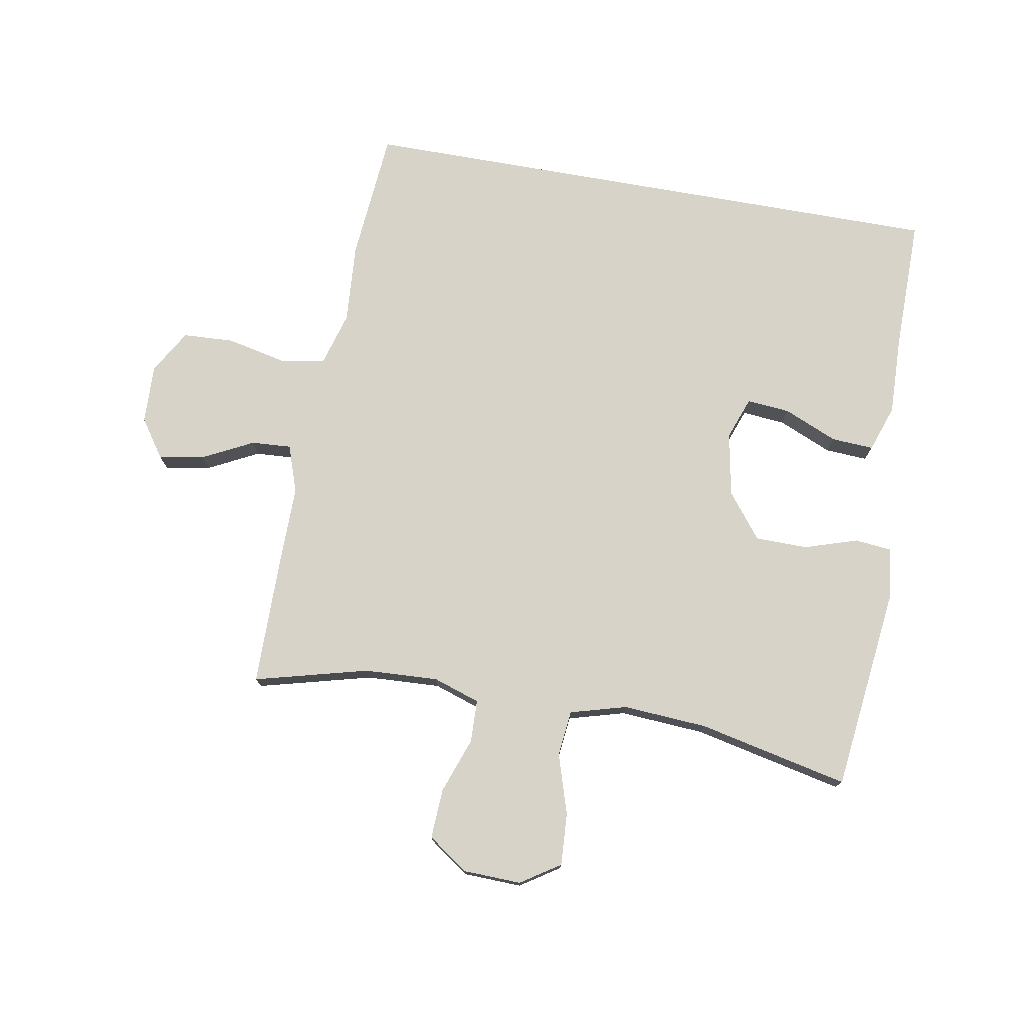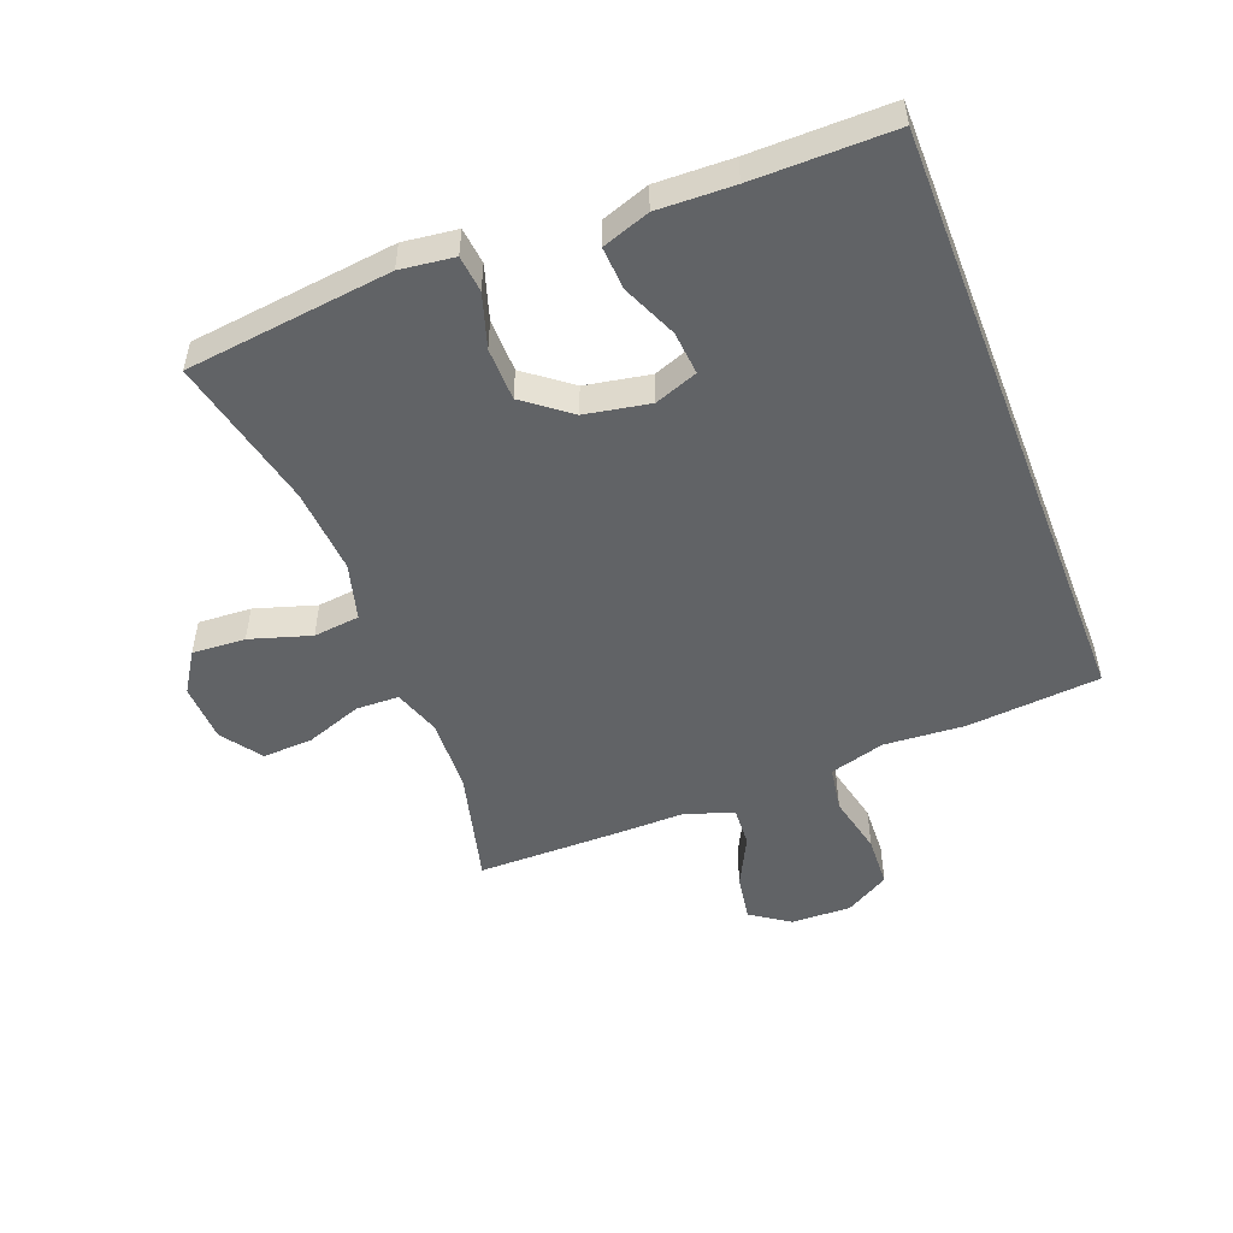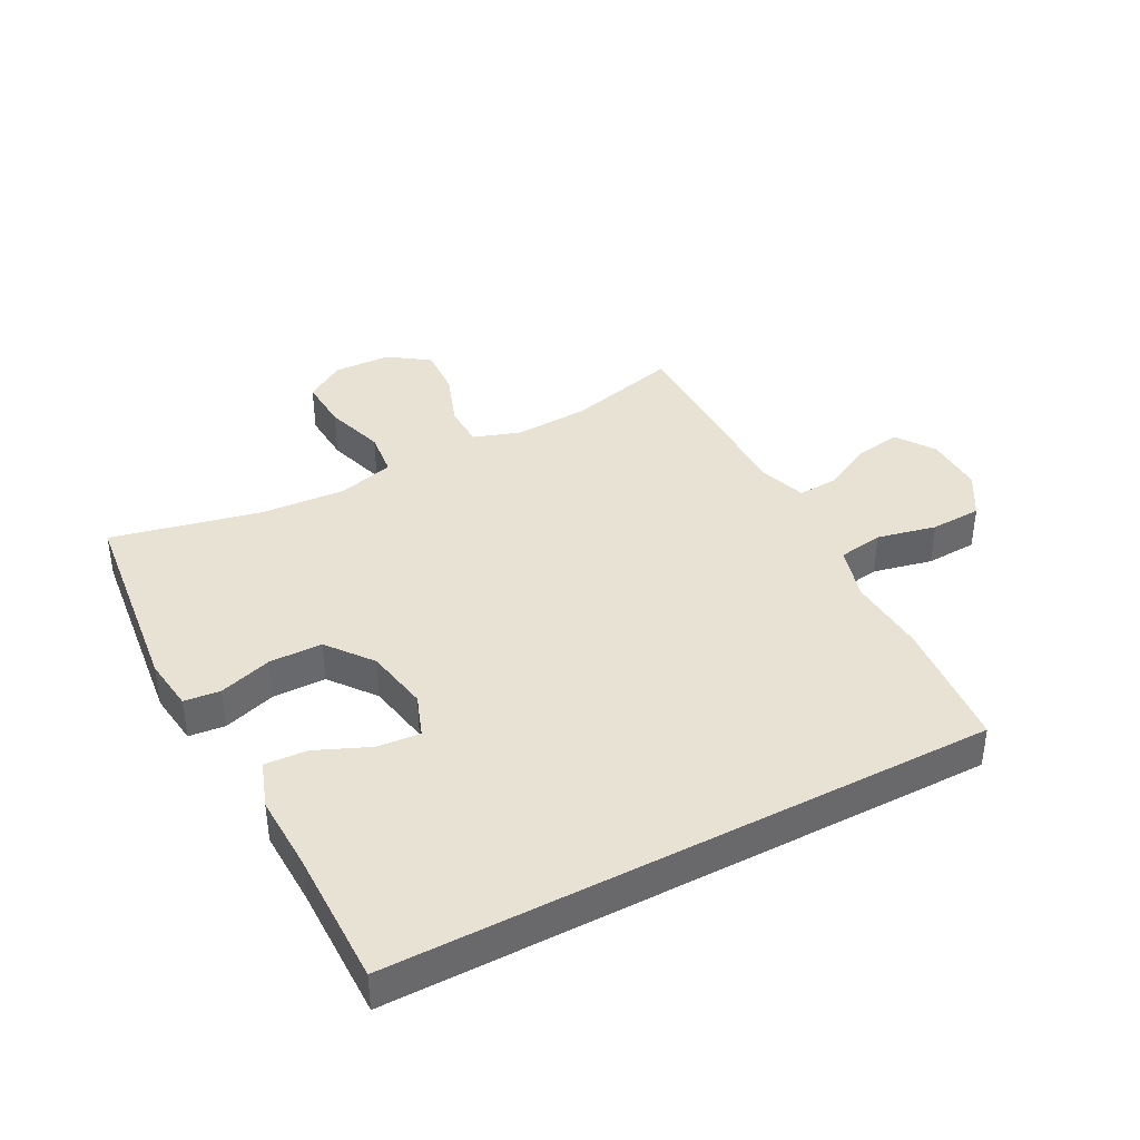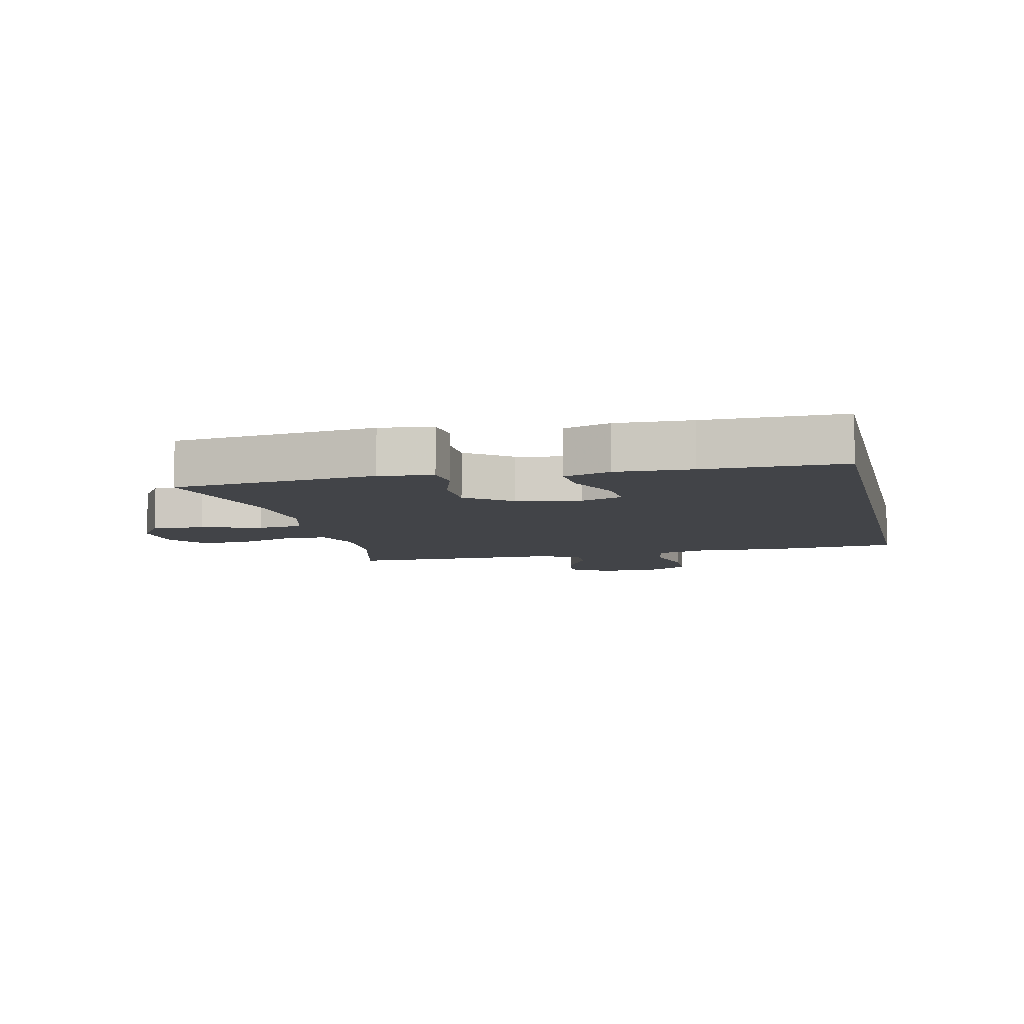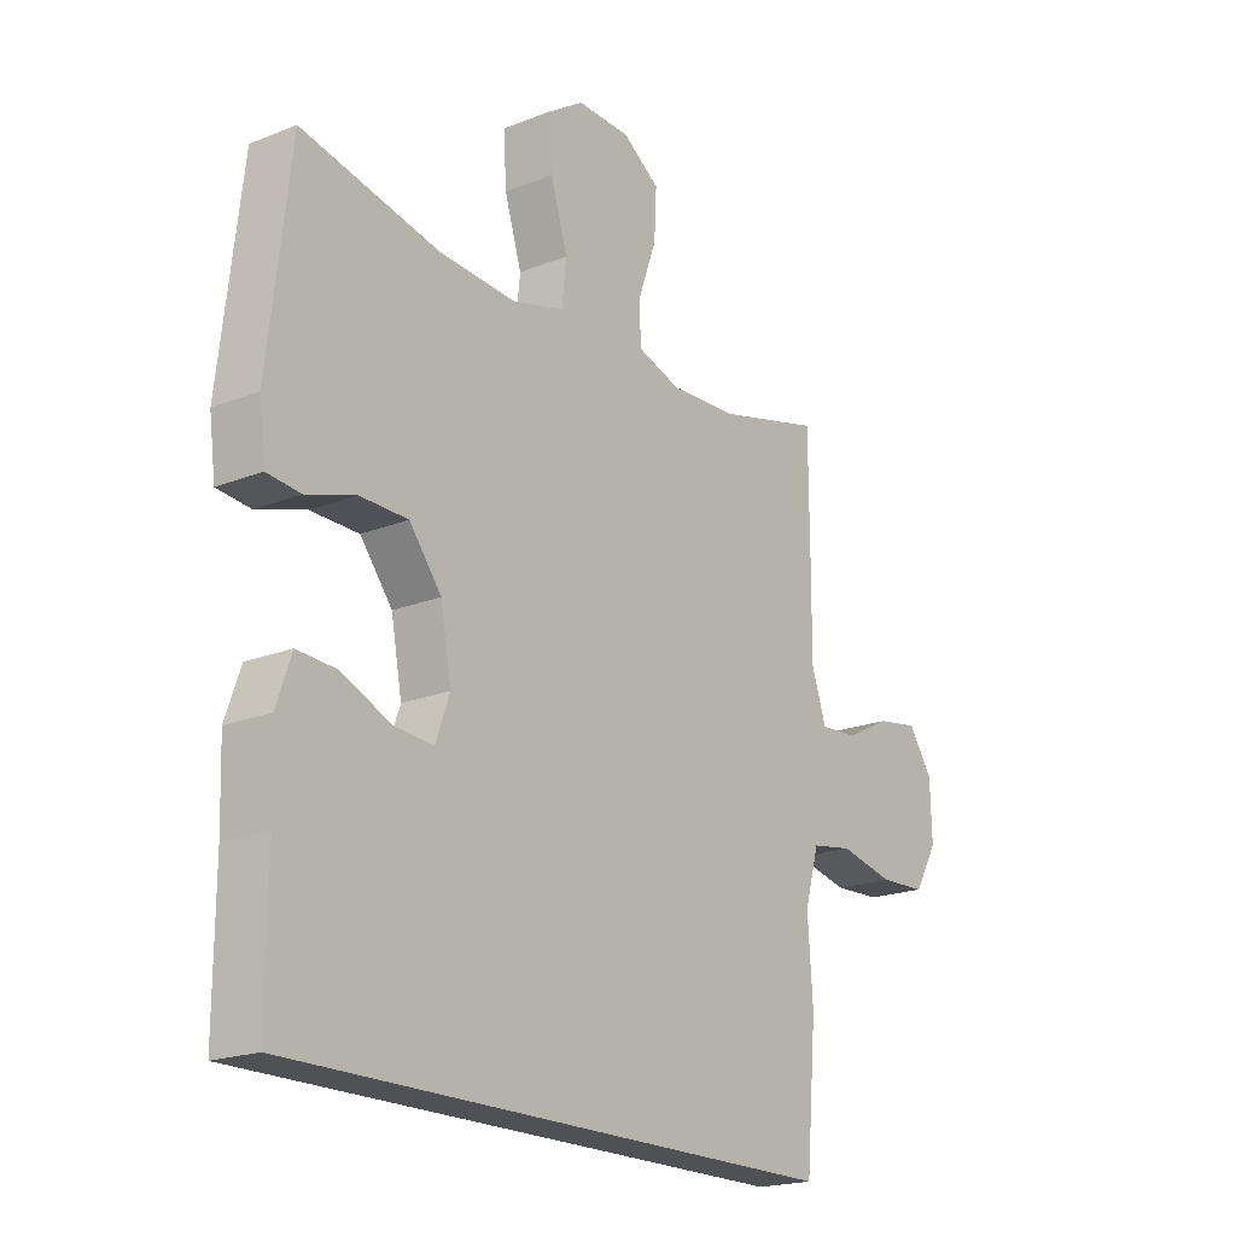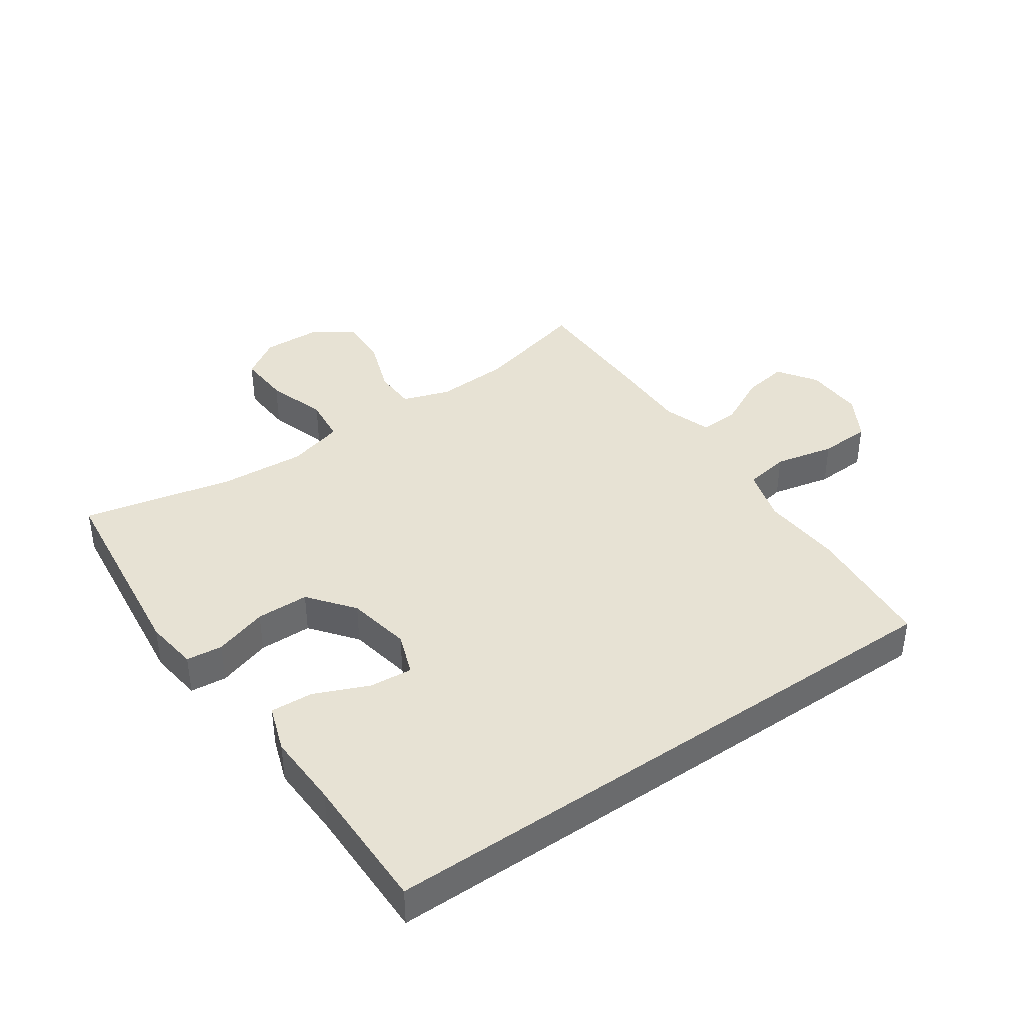
<metadata>
{"format":"obj","ext":"obj","renderer":"f3d","projection":"perspective","resolution":1024,"background":"white","views":[{"elev":75.8,"azim":10.0,"up":"+Y"},{"elev":-50.8,"azim":111.3,"up":"+Y"},{"elev":39.7,"azim":152.2,"up":"+Y"},{"elev":-7.8,"azim":103.0,"up":"+Y"},{"elev":-19.8,"azim":126.4,"up":"+Z"},{"elev":40.0,"azim":145.2,"up":"+Y"}]}
</metadata>
<code>
v 0.5 0.07 0.5
v 0.538 0.07 0.175
v 0.527 0.07 0.09
v 0.469 0.07 0.084
v 0.384 0.07 0.111
v 0.3 0.07 0.11
v 0.244 0.07 0.038
v 0.225 0.07 -0.064
v 0.25 0.07 -0.132
v 0.319 0.07 -0.126
v 0.405 0.07 -0.089
v 0.473 0.07 -0.085
v 0.499 0.07 -0.16
v 0.495 0.07 -0.28
v 0.496 0.07 -0.5
v -0.465 0.07 -0.5
v -0.483 0.07 -0.29
v -0.474 0.07 -0.162
v -0.499 0.07 -0.075
v -0.571 0.07 -0.063
v -0.666 0.07 -0.084
v -0.748 0.07 -0.08
v -0.789 0.07 -0.01
v -0.786 0.07 0.085
v -0.744 0.07 0.146
v -0.671 0.07 0.134
v -0.59 0.07 0.093
v -0.526 0.07 0.089
v -0.5 0.07 0.165
v -0.501 0.07 0.289
v -0.5 0.07 0.5
v -0.318 0.07 0.453
v -0.2 0.07 0.447
v -0.125 0.07 0.472
v -0.123 0.07 0.54
v -0.155 0.07 0.629
v -0.159 0.07 0.709
v -0.095 0.07 0.754
v -0.002 0.07 0.757
v 0.061 0.07 0.716
v 0.056 0.07 0.632
v 0.026 0.07 0.536
v 0.034 0.07 0.463
v 0.124 0.07 0.438
v 0.259 0.07 0.447
v 0.5 0 0.5
v 0.538 0 0.175
v 0.527 0 0.09
v 0.469 0 0.084
v 0.384 0 0.111
v 0.3 0 0.11
v 0.244 0 0.038
v 0.225 0 -0.064
v 0.25 0 -0.132
v 0.319 0 -0.126
v 0.405 0 -0.089
v 0.473 0 -0.085
v 0.499 0 -0.16
v 0.495 0 -0.28
v 0.496 0 -0.5
v -0.465 0 -0.5
v -0.483 0 -0.29
v -0.474 0 -0.162
v -0.499 0 -0.075
v -0.571 0 -0.063
v -0.666 0 -0.084
v -0.748 0 -0.08
v -0.789 0 -0.01
v -0.786 0 0.085
v -0.744 0 0.146
v -0.671 0 0.134
v -0.59 0 0.093
v -0.526 0 0.089
v -0.5 0 0.165
v -0.501 0 0.289
v -0.5 0 0.5
v -0.318 0 0.453
v -0.2 0 0.447
v -0.125 0 0.472
v -0.123 0 0.54
v -0.155 0 0.629
v -0.159 0 0.709
v -0.095 0 0.754
v -0.002 0 0.757
v 0.061 0 0.716
v 0.056 0 0.632
v 0.026 0 0.536
v 0.034 0 0.463
v 0.124 0 0.438
v 0.259 0 0.447
f 40 41 42
f 39 40 42
f 38 39 42
f 37 38 42
f 36 37 42
f 35 36 42
f 34 35 42 43
f 33 34 43 44
f 29 30 31 32
f 28 29 32 33
f 25 26 27
f 24 25 27
f 23 24 27
f 22 23 27
f 21 22 27
f 20 21 27
f 19 20 27 28
f 28 33 44
f 19 28 44
f 18 19 44
f 16 17 18
f 15 16 18
f 14 15 18
f 12 13 14
f 11 12 14
f 10 11 14
f 9 10 14
f 3 4 5
f 2 3 5
f 1 2 5
f 45 1 5
f 45 5 6
f 44 45 6 7
f 18 44 7 8
f 9 14 18
f 8 9 18
f 87 86 85
f 87 85 84
f 87 84 83
f 87 83 82
f 87 82 81
f 87 81 80
f 88 87 80 79
f 89 88 79 78
f 77 76 75 74
f 78 77 74 73
f 72 71 70
f 72 70 69
f 72 69 68
f 72 68 67
f 72 67 66
f 72 66 65
f 73 72 65 64
f 89 78 73
f 89 73 64
f 89 64 63
f 63 62 61
f 63 61 60
f 63 60 59
f 59 58 57
f 59 57 56
f 59 56 55
f 59 55 54
f 50 49 48
f 50 48 47
f 50 47 46
f 50 46 90
f 51 50 90
f 52 51 90 89
f 53 52 89 63
f 63 59 54
f 63 54 53
f 1 46 47 2
f 2 47 48 3
f 3 48 49 4
f 4 49 50 5
f 5 50 51 6
f 6 51 52 7
f 7 52 53 8
f 8 53 54 9
f 9 54 55 10
f 10 55 56 11
f 11 56 57 12
f 12 57 58 13
f 13 58 59 14
f 14 59 60 15
f 15 60 61 16
f 16 61 62 17
f 17 62 63 18
f 18 63 64 19
f 19 64 65 20
f 20 65 66 21
f 21 66 67 22
f 22 67 68 23
f 23 68 69 24
f 24 69 70 25
f 25 70 71 26
f 26 71 72 27
f 27 72 73 28
f 28 73 74 29
f 29 74 75 30
f 30 75 76 31
f 31 76 77 32
f 32 77 78 33
f 33 78 79 34
f 34 79 80 35
f 35 80 81 36
f 36 81 82 37
f 37 82 83 38
f 38 83 84 39
f 39 84 85 40
f 40 85 86 41
f 41 86 87 42
f 42 87 88 43
f 43 88 89 44
f 44 89 90 45
f 45 90 46 1

</code>
